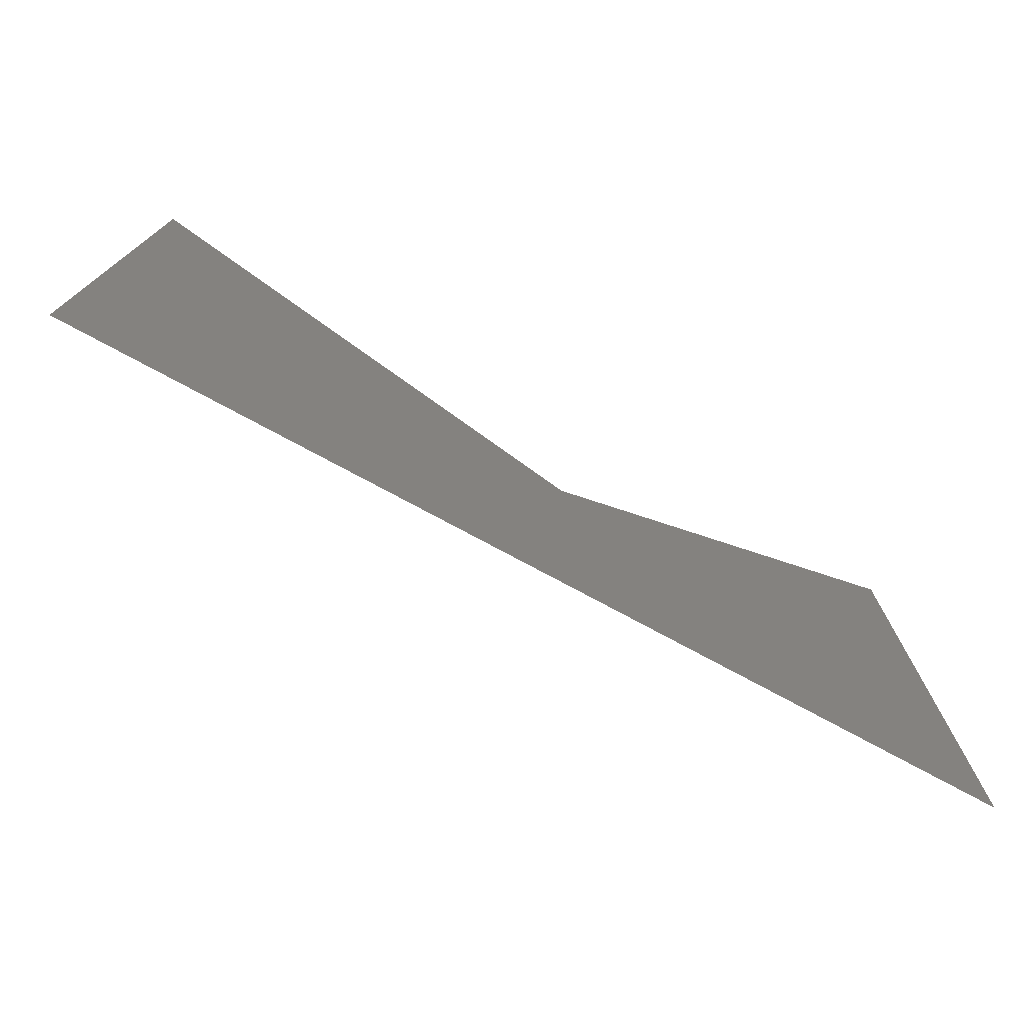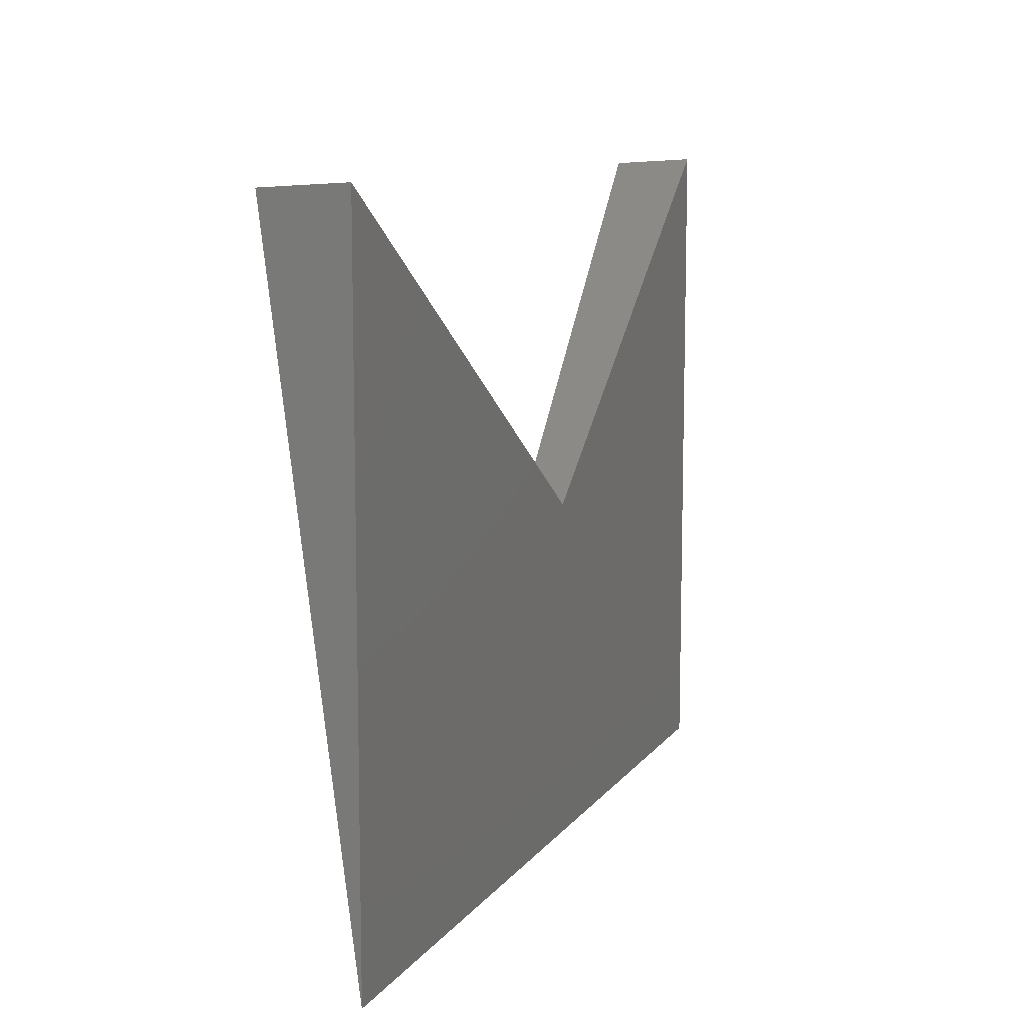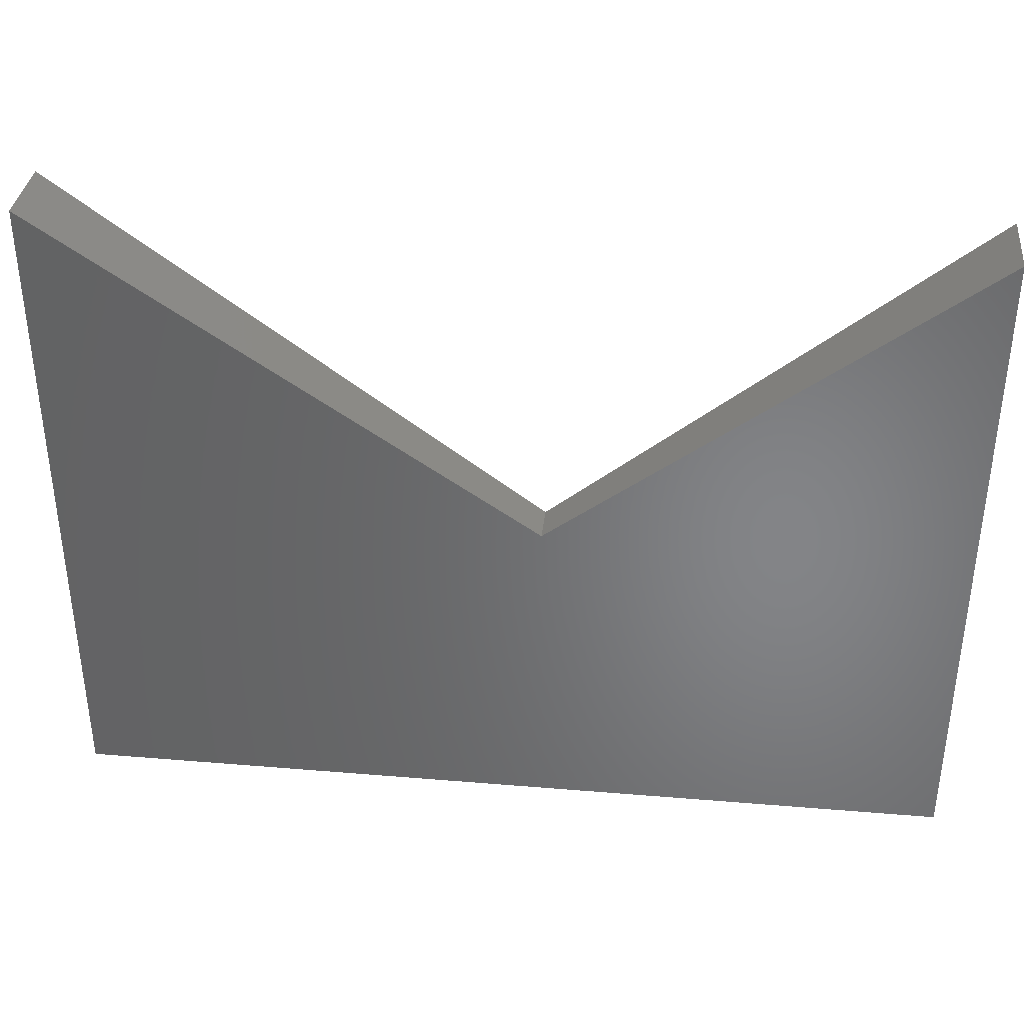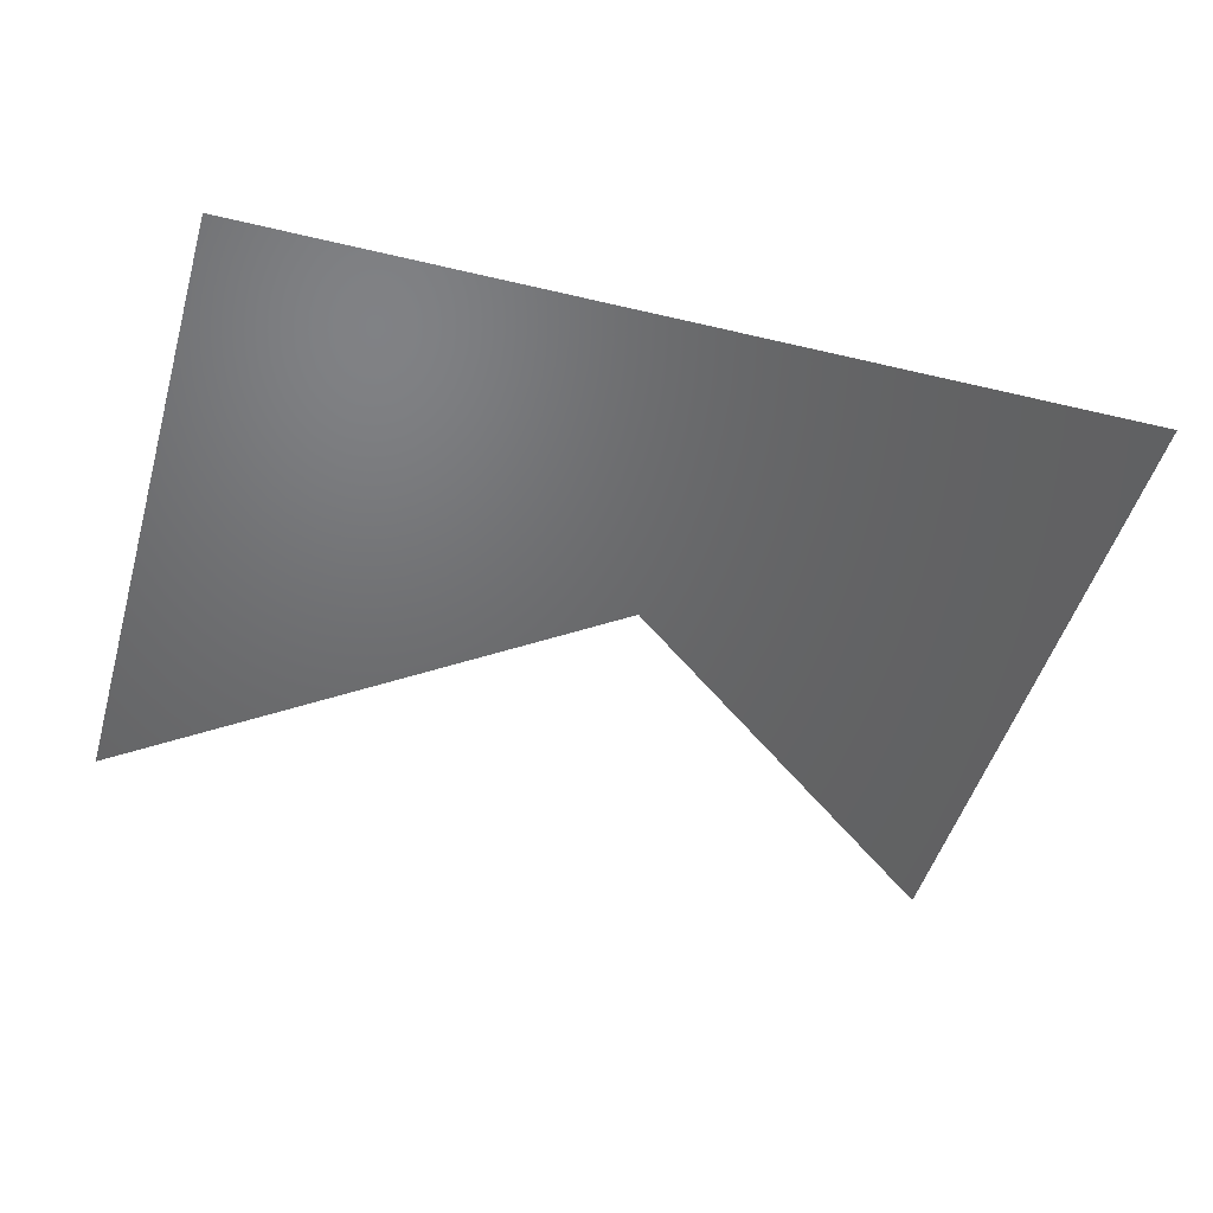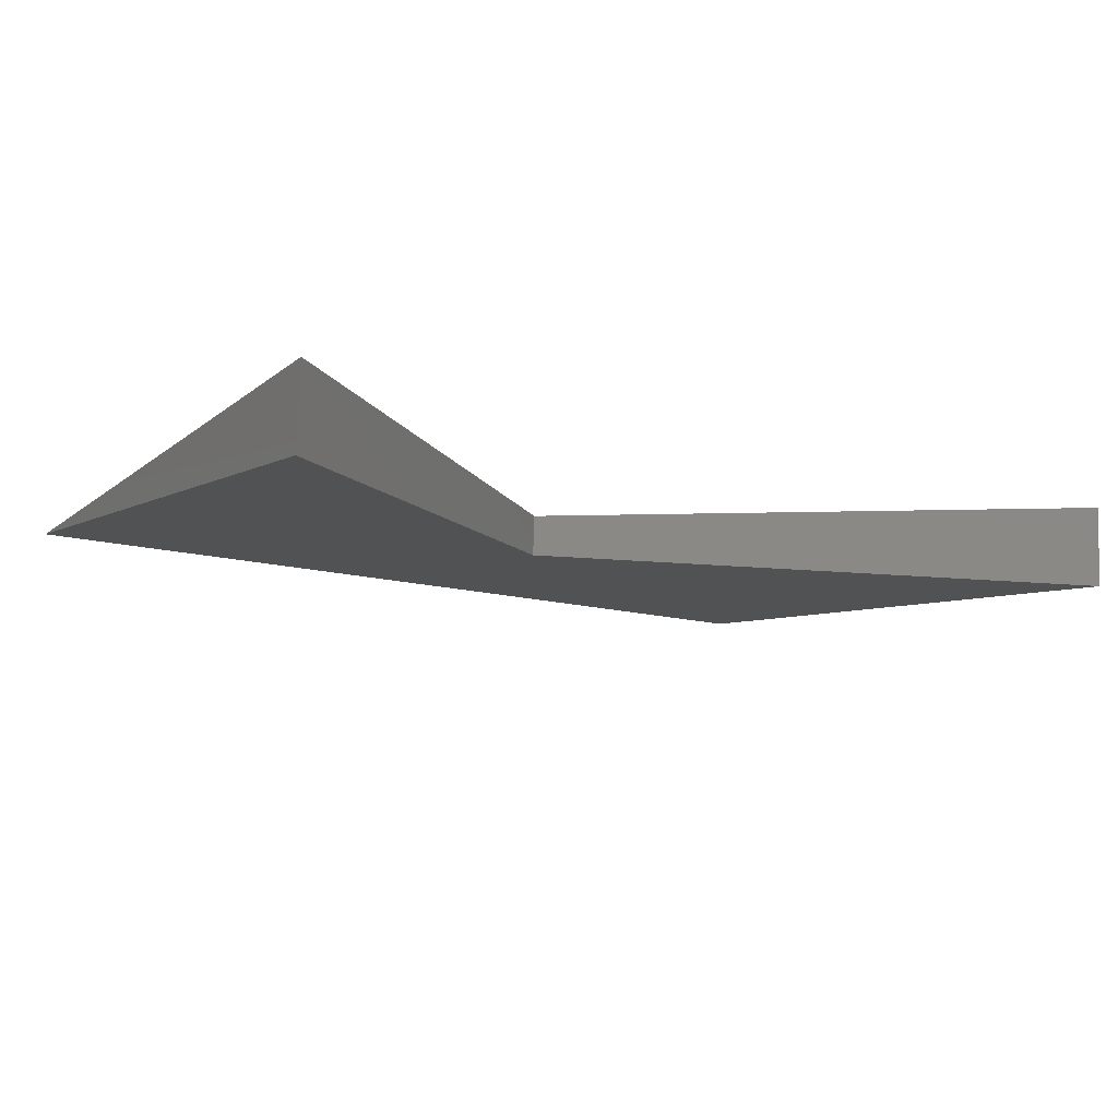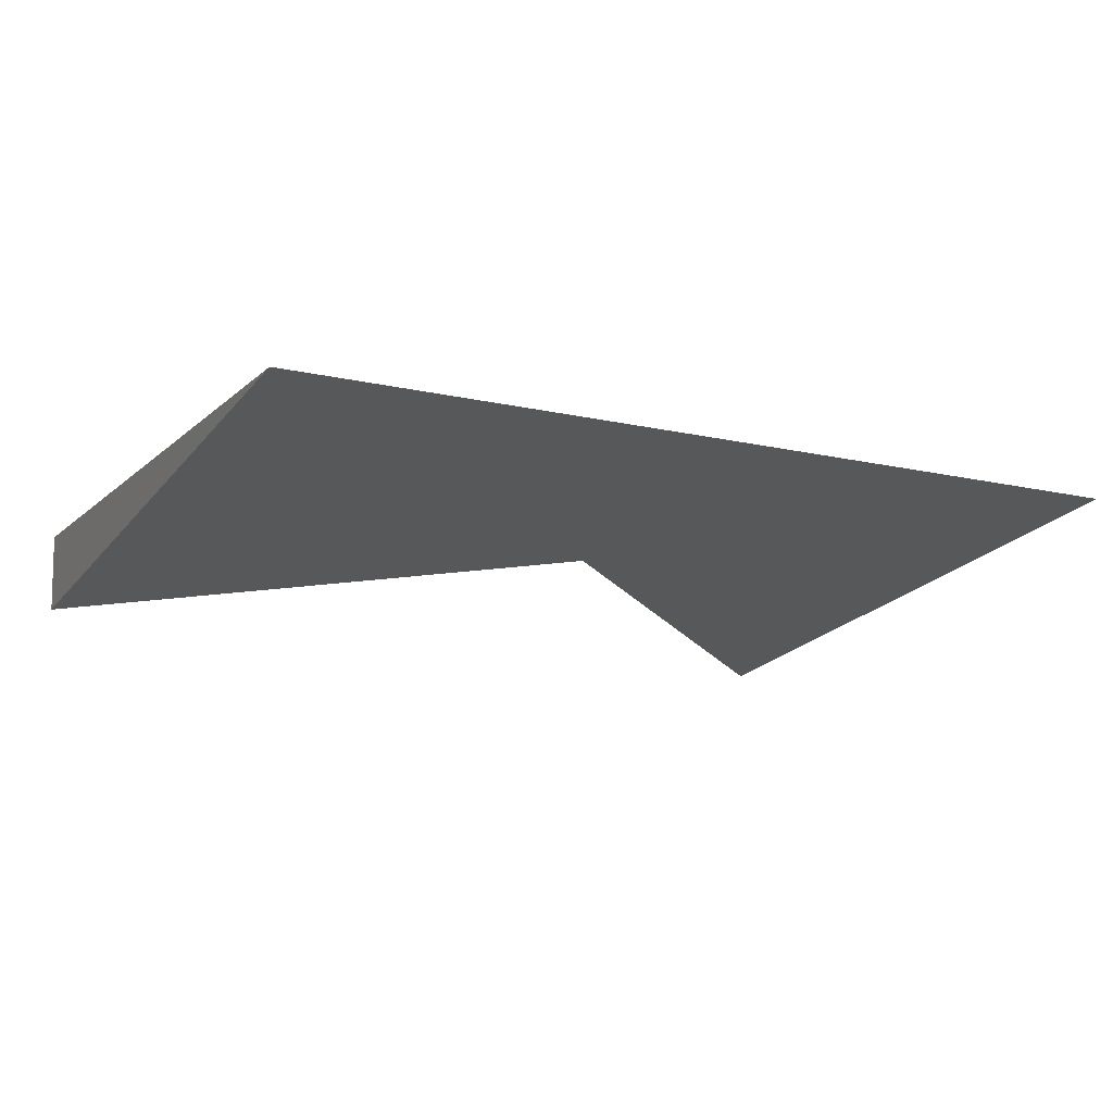
<metadata>
{"format":"stl","ext":"stl","renderer":"f3d","projection":"perspective","resolution":1024,"background":"white","views":[{"elev":-75.8,"azim":151.6,"up":"+Z"},{"elev":10.3,"azim":111.1,"up":"+Z"},{"elev":37.6,"azim":-173.9,"up":"+Z"},{"elev":-41.8,"azim":163.8,"up":"+Y"},{"elev":-13.9,"azim":-31.2,"up":"+Y"},{"elev":-13.2,"azim":151.7,"up":"+Y"}]}
</metadata>
<code>
# stl→obj: 8 verts, 12 faces
v 0.6953 1.353e-16 -0.75
v 0.6953 -0.1119 0.154
v -0.5234 0 -0.75
v 0.04104 -0.05675 -0.2917
v -0.5234 -0.1119 0.154
v -0.5234 1.011e-16 0.1609
v 0.04104 1.139e-16 -0.2882
v 0.6953 2.364e-16 0.1609
f 1 2 3
f 3 2 4
f 3 4 5
f 6 7 3
f 3 7 8
f 3 8 1
f 6 3 5
f 4 7 5
f 5 7 6
f 7 4 8
f 8 4 2
f 1 8 2

</code>
